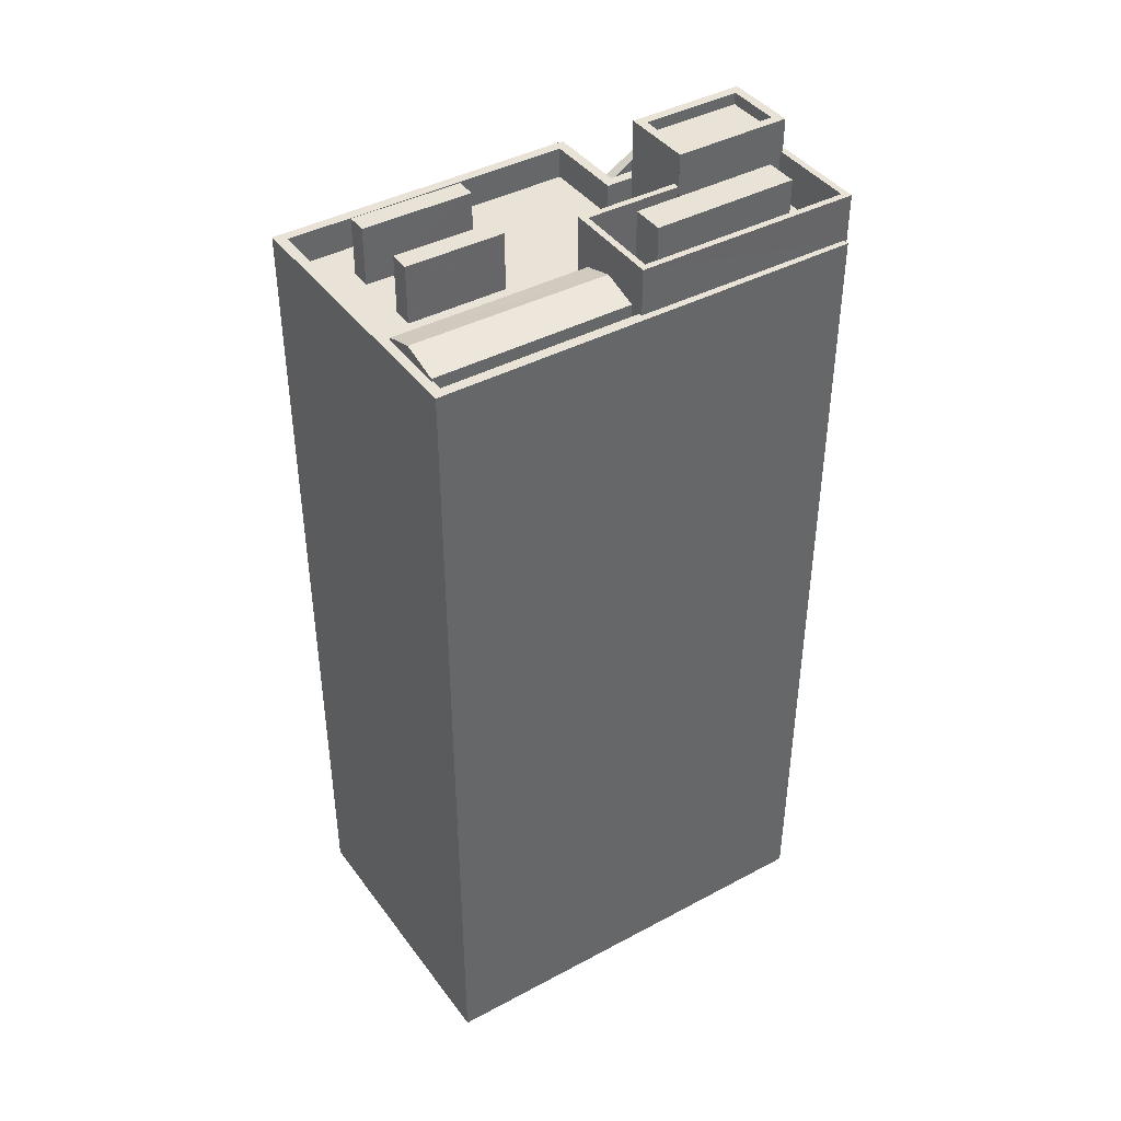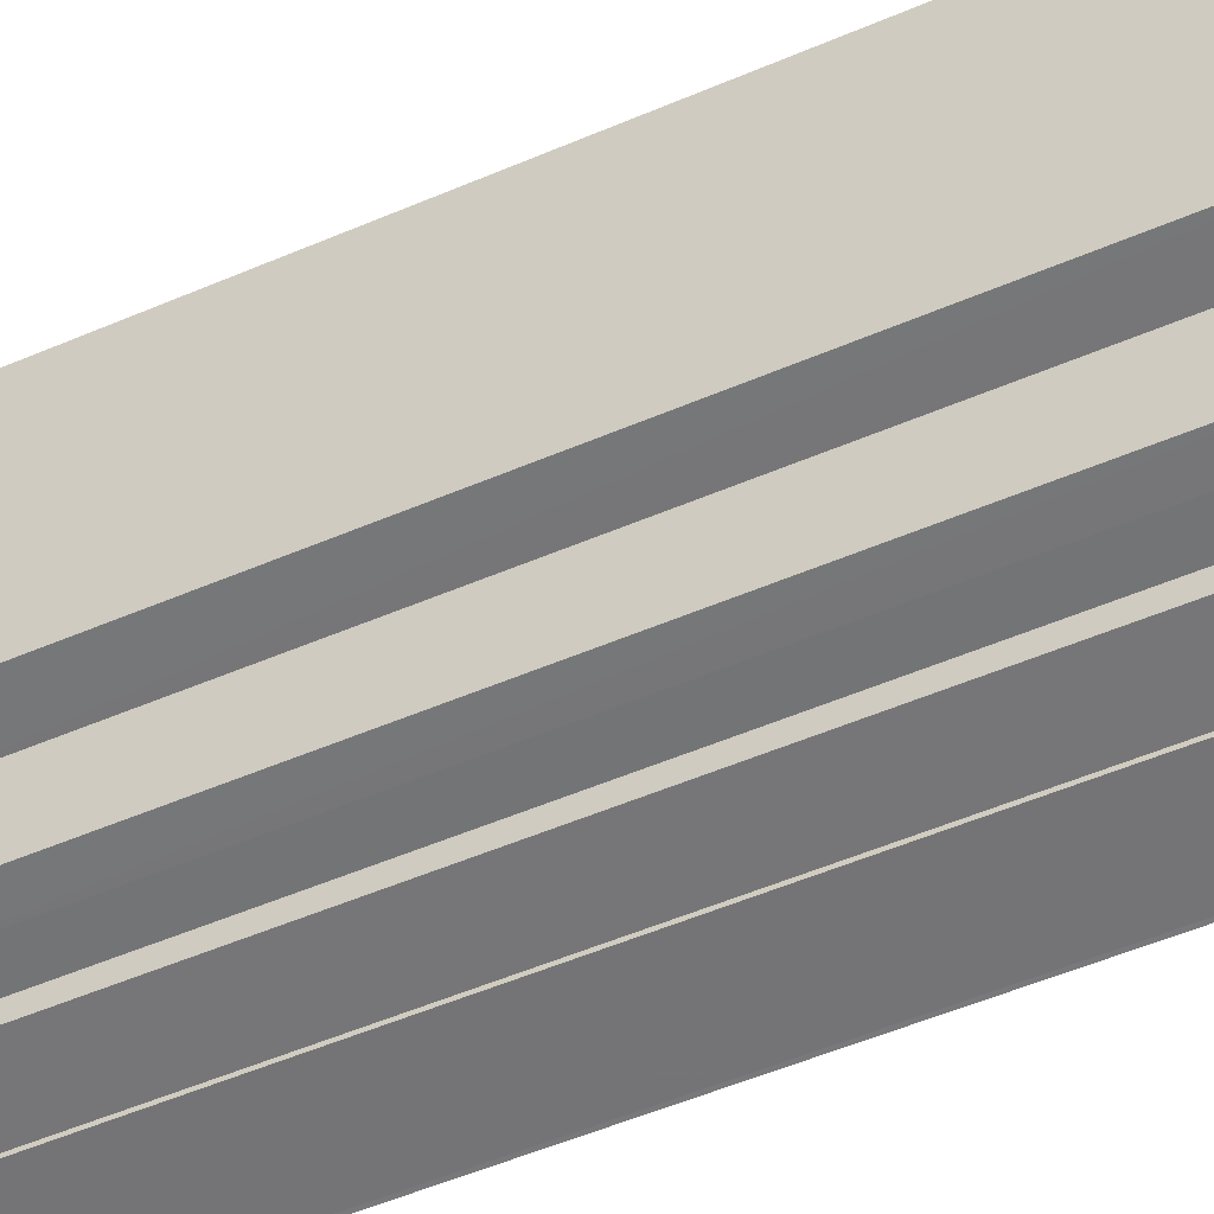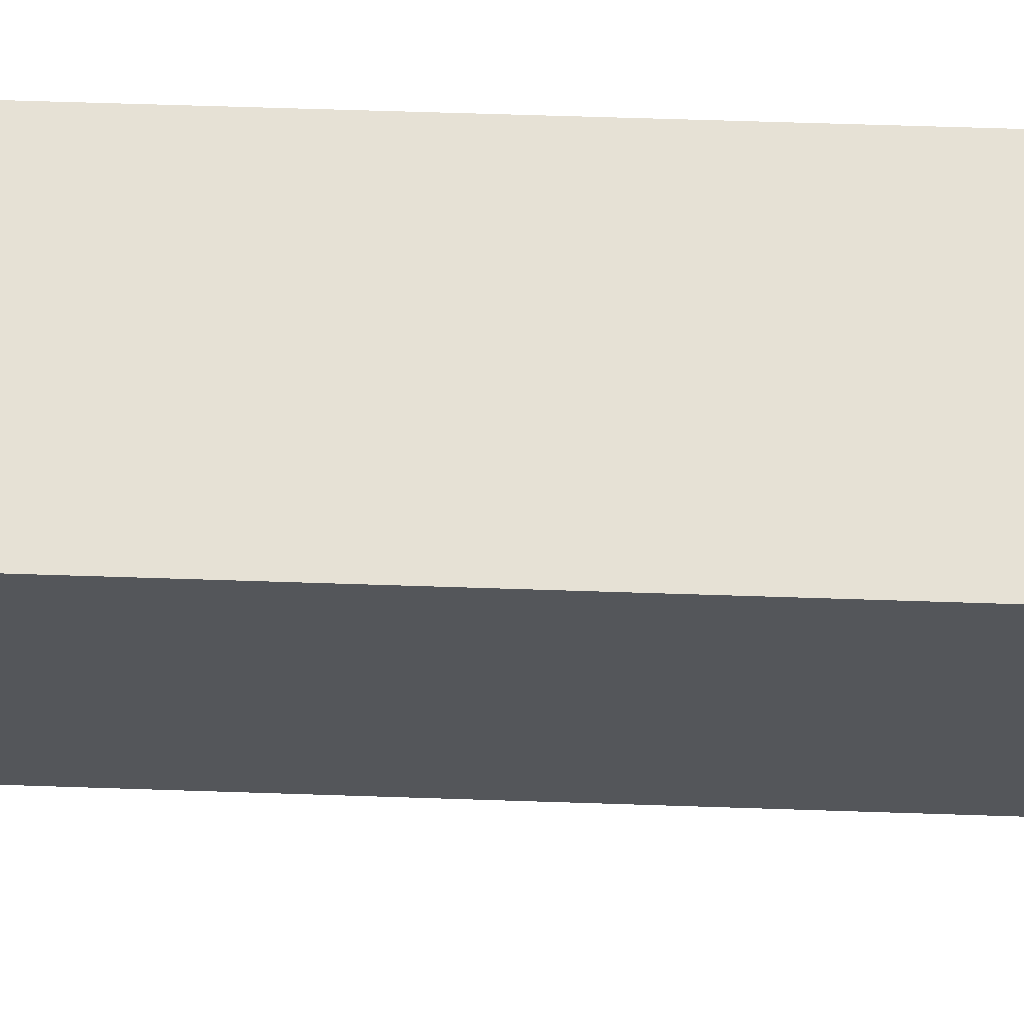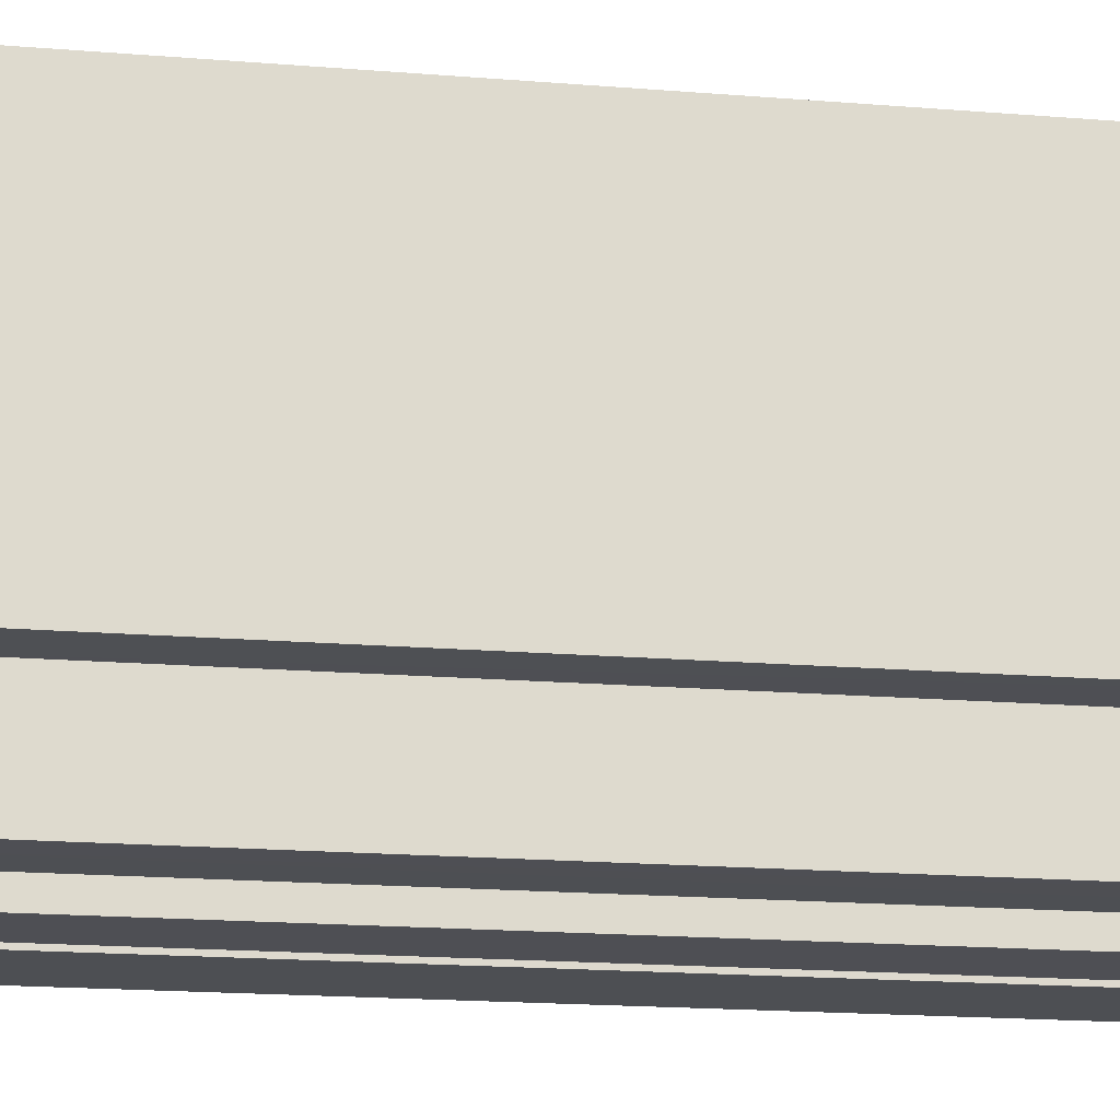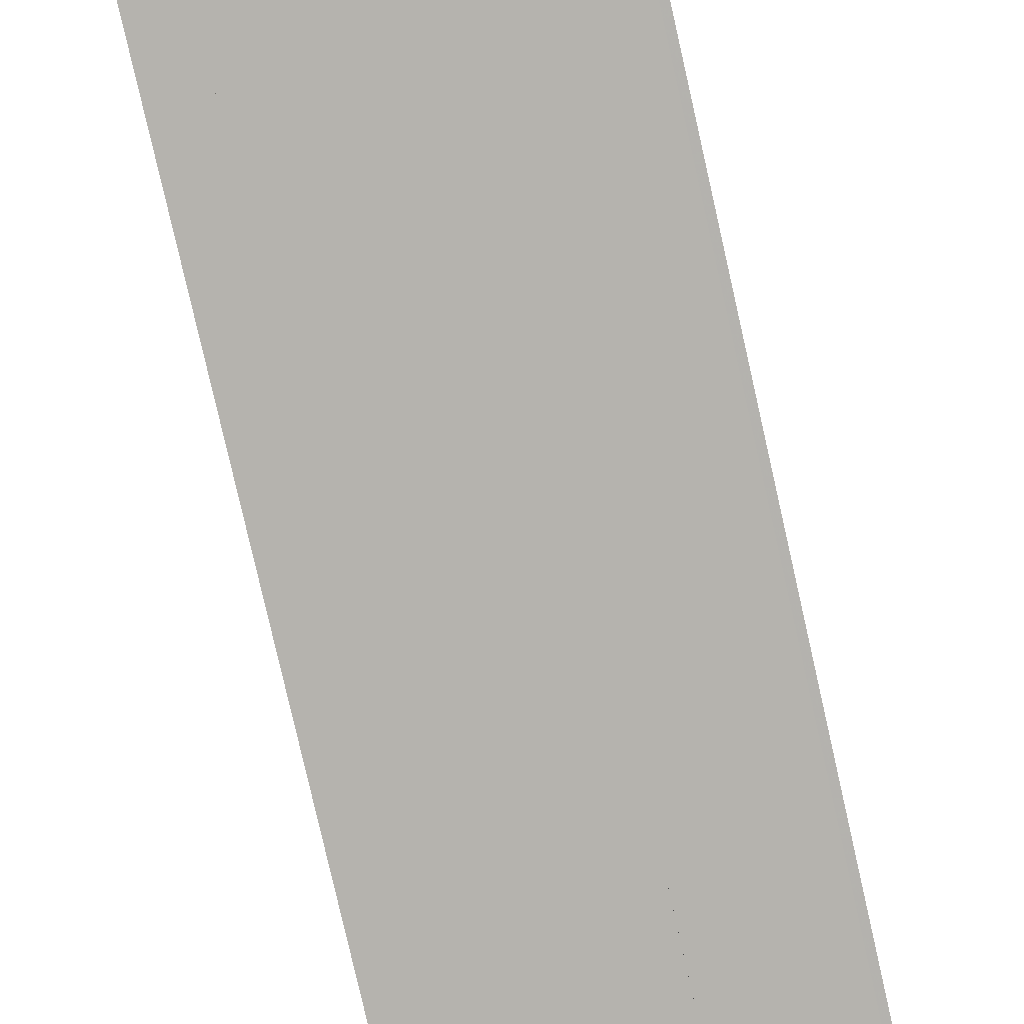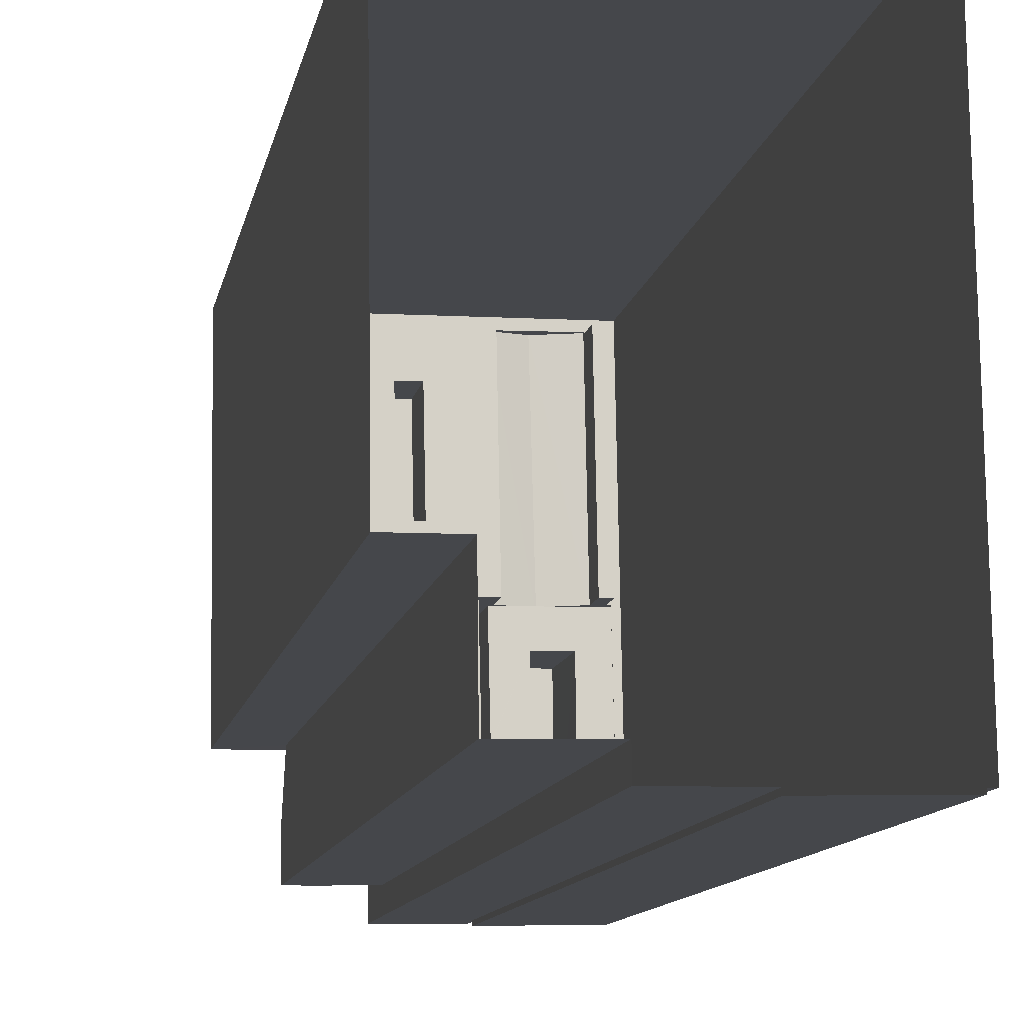
<metadata>
{"format":"obj","ext":"obj","renderer":"f3d","projection":"perspective","resolution":1024,"background":"white","views":[{"elev":41.4,"azim":-123.9,"up":"+Z"},{"elev":-57.5,"azim":113.5,"up":"+Y"},{"elev":64.0,"azim":91.9,"up":"+Y"},{"elev":-19.0,"azim":81.3,"up":"+Y"},{"elev":-79.7,"azim":-167.2,"up":"+Y"},{"elev":-10.7,"azim":170.2,"up":"+Y"}]}
</metadata>
<code>
v -1.121e+04 -3.356e+04 25.97
v -1.121e+04 -3.356e+04 25.97
v -1.121e+04 -3.354e+04 25.97
v -1.122e+04 -3.354e+04 25.97
v -1.122e+04 -3.356e+04 25.97
v -1.122e+04 -3.356e+04 25.97
v -1.122e+04 -3.356e+04 25.97
v -1.121e+04 -3.356e+04 25.97
v -1.121e+04 -3.356e+04 25.97
v -1.122e+04 -3.356e+04 25.97
v -1.122e+04 -3.356e+04 25.97
v -1.122e+04 -3.356e+04 25.97
v -1.122e+04 -3.356e+04 25.97
v -1.122e+04 -3.356e+04 25.97
v -1.121e+04 -3.356e+04 56.71
v -1.122e+04 -3.356e+04 56.71
v -1.121e+04 -3.356e+04 57.61
v -1.122e+04 -3.356e+04 57.61
v -1.122e+04 -3.356e+04 56.71
v -1.121e+04 -3.356e+04 57.85
v -1.122e+04 -3.356e+04 57.85
v -1.122e+04 -3.356e+04 57.91
v -1.122e+04 -3.356e+04 58.81
v -1.122e+04 -3.356e+04 57.91
v -1.122e+04 -3.356e+04 57.91
v -1.122e+04 -3.356e+04 59.05
v -1.122e+04 -3.356e+04 59.05
v -1.121e+04 -3.356e+04 57.91
v -1.121e+04 -3.356e+04 58.81
v -1.121e+04 -3.356e+04 58.81
v -1.121e+04 -3.356e+04 57.91
v -1.121e+04 -3.356e+04 57.91
v -1.121e+04 -3.356e+04 59.05
v -1.121e+04 -3.356e+04 59.05
v -1.121e+04 -3.356e+04 57.85
v -1.122e+04 -3.356e+04 57.85
v -1.122e+04 -3.356e+04 57.85
v -1.122e+04 -3.356e+04 57.85
v -1.122e+04 -3.356e+04 57.85
v -1.122e+04 -3.356e+04 57.85
v -1.122e+04 -3.355e+04 57.85
v -1.122e+04 -3.355e+04 57.85
v -1.122e+04 -3.355e+04 57.85
v -1.122e+04 -3.355e+04 57.85
v -1.122e+04 -3.355e+04 57.85
v -1.122e+04 -3.355e+04 57.85
v -1.122e+04 -3.355e+04 57.85
v -1.122e+04 -3.355e+04 57.85
v -1.122e+04 -3.356e+04 57.85
v -1.122e+04 -3.356e+04 57.85
v -1.121e+04 -3.355e+04 57.85
v -1.121e+04 -3.355e+04 57.85
v -1.121e+04 -3.355e+04 57.85
v -1.121e+04 -3.356e+04 57.85
v -1.122e+04 -3.354e+04 57.85
v -1.122e+04 -3.355e+04 57.85
v -1.122e+04 -3.354e+04 57.85
v -1.122e+04 -3.355e+04 57.85
v -1.122e+04 -3.356e+04 57.85
v -1.122e+04 -3.356e+04 57.85
v -1.122e+04 -3.356e+04 57.85
v -1.122e+04 -3.355e+04 57.85
v -1.122e+04 -3.355e+04 57.85
v -1.122e+04 -3.355e+04 57.85
v -1.122e+04 -3.356e+04 57.85
v -1.122e+04 -3.356e+04 57.85
v -1.122e+04 -3.355e+04 57.85
v -1.122e+04 -3.355e+04 57.85
v -1.122e+04 -3.356e+04 57.85
v -1.122e+04 -3.356e+04 57.85
v -1.122e+04 -3.356e+04 57.85
v -1.122e+04 -3.355e+04 57.85
v -1.122e+04 -3.355e+04 57.85
v -1.122e+04 -3.355e+04 57.85
v -1.121e+04 -3.356e+04 59.05
v -1.121e+04 -3.356e+04 59.05
v -1.122e+04 -3.356e+04 59.05
v -1.122e+04 -3.356e+04 59.05
v -1.122e+04 -3.356e+04 59.05
v -1.122e+04 -3.356e+04 59.05
v -1.122e+04 -3.355e+04 59.05
v -1.122e+04 -3.354e+04 59.05
v -1.122e+04 -3.356e+04 59.05
v -1.122e+04 -3.356e+04 59.05
v -1.122e+04 -3.354e+04 59.05
v -1.121e+04 -3.354e+04 59.05
v -1.121e+04 -3.356e+04 59.05
v -1.121e+04 -3.355e+04 59.05
v -1.122e+04 -3.356e+04 59.05
v -1.122e+04 -3.356e+04 59.05
v -1.121e+04 -3.356e+04 59.05
v -1.122e+04 -3.356e+04 59.05
v -1.122e+04 -3.355e+04 59.05
v -1.122e+04 -3.354e+04 59.05
v -1.122e+04 -3.355e+04 59.05
v -1.122e+04 -3.354e+04 59.05
v -1.122e+04 -3.354e+04 59.05
v -1.122e+04 -3.356e+04 59.05
v -1.122e+04 -3.356e+04 59.05
v -1.122e+04 -3.356e+04 59.05
v -1.122e+04 -3.356e+04 59.05
v -1.122e+04 -3.355e+04 59.17
v -1.122e+04 -3.355e+04 59.55
v -1.122e+04 -3.354e+04 59.55
v -1.122e+04 -3.354e+04 59.16
v -1.122e+04 -3.355e+04 59.15
v -1.122e+04 -3.355e+04 59.54
v -1.122e+04 -3.354e+04 59.16
v -1.122e+04 -3.355e+04 59.16
v -1.122e+04 -3.356e+04 60.83
v -1.122e+04 -3.356e+04 60.83
v -1.122e+04 -3.356e+04 60.83
v -1.122e+04 -3.356e+04 60.83
v -1.122e+04 -3.356e+04 60.83
v -1.122e+04 -3.356e+04 60.83
v -1.122e+04 -3.355e+04 60.84
v -1.122e+04 -3.355e+04 60.84
v -1.122e+04 -3.355e+04 60.83
v -1.122e+04 -3.356e+04 60.83
v -1.122e+04 -3.356e+04 60.83
v -1.122e+04 -3.355e+04 60.83
v -1.122e+04 -3.356e+04 62.1
v -1.122e+04 -3.356e+04 62.1
v -1.122e+04 -3.356e+04 62.1
v -1.122e+04 -3.356e+04 62.1
v -1.122e+04 -3.356e+04 62.1
v -1.122e+04 -3.356e+04 62.1
v -1.122e+04 -3.356e+04 62.1
v -1.122e+04 -3.356e+04 62.1
v -1.122e+04 -3.356e+04 61.65
v -1.122e+04 -3.356e+04 61.65
v -1.122e+04 -3.356e+04 61.65
v -1.122e+04 -3.356e+04 61.65
v -1.122e+04 -3.355e+04 60.14
v -1.122e+04 -3.355e+04 60.14
v -1.122e+04 -3.355e+04 60.14
v -1.122e+04 -3.355e+04 60.14
v -1.122e+04 -3.355e+04 60.13
v -1.121e+04 -3.355e+04 60.13
v -1.121e+04 -3.355e+04 60.13
v -1.122e+04 -3.355e+04 60.13
v -1.122e+04 -3.356e+04 61.27
v -1.122e+04 -3.355e+04 61.27
v -1.122e+04 -3.355e+04 61.27
v -1.122e+04 -3.356e+04 61.27
f 1 2 3
f 3 2 4
f 5 4 6
f 7 8 9
f 10 2 8
f 11 6 12
f 7 10 8
f 13 10 14
f 12 6 13
f 4 2 6
f 13 2 10
f 6 2 13
f 15 16 17
f 16 18 17
f 16 19 18
f 17 18 20
f 20 18 21
f 22 23 24
f 22 25 23
f 23 26 27
f 23 25 26
f 28 29 30
f 28 31 29
f 32 28 30
f 30 33 34
f 30 29 33
f 35 21 36
f 37 36 38
f 20 21 35
f 39 40 41
f 40 37 38
f 42 43 44
f 44 43 45
f 42 46 43
f 47 39 41
f 45 41 48
f 49 50 48
f 43 41 45
f 38 36 21
f 38 49 40
f 40 49 41
f 41 49 48
f 51 44 45
f 44 51 52
f 48 50 53
f 54 52 53
f 50 54 53
f 53 52 51
f 55 56 57
f 55 58 56
f 59 60 61
f 61 62 63
f 62 64 63
f 61 60 62
f 59 65 66
f 66 60 59
f 67 64 62
f 67 68 64
f 69 68 67
f 67 66 70
f 70 69 67
f 66 65 70
f 71 39 72
f 73 72 47
f 74 73 47
f 42 74 46
f 72 39 47
f 74 47 46
f 34 33 75
f 34 75 76
f 76 75 77
f 78 79 80
f 77 78 80
f 75 78 77
f 81 82 83
f 83 84 81
f 85 86 82
f 87 86 88
f 89 90 26
f 89 87 91
f 92 90 89
f 93 94 81
f 95 88 85
f 92 89 91
f 91 87 88
f 96 97 94
f 85 82 97
f 94 82 81
f 85 88 86
f 97 82 94
f 98 99 100
f 101 98 100
f 102 103 104
f 102 104 105
f 106 102 105
f 107 108 104
f 103 107 104
f 109 108 107
f 110 111 112
f 113 110 114
f 115 116 117
f 113 114 118
f 118 117 116
f 114 112 119
f 117 120 115
f 114 121 118
f 121 117 118
f 114 110 112
f 122 123 124
f 123 125 124
f 126 127 128
f 129 126 128
f 127 125 123
f 128 127 123
f 130 131 132
f 133 130 132
f 122 124 126
f 129 122 126
f 134 135 136
f 137 134 136
f 138 139 140
f 138 141 139
f 142 143 144
f 145 142 144
f 24 18 19
f 21 18 23
f 27 21 23
f 24 23 18
f 21 26 38
f 38 26 90
f 27 26 21
f 15 17 31
f 31 17 29
f 29 20 33
f 29 17 20
f 2 32 8
f 30 34 8
f 32 30 8
f 8 76 9
f 8 34 76
f 9 77 7
f 9 76 77
f 7 80 10
f 7 77 80
f 6 83 5
f 6 84 83
f 4 83 82
f 4 5 83
f 3 4 82
f 86 3 82
f 87 1 3
f 86 87 3
f 25 22 89
f 32 2 1
f 24 19 16
f 89 32 87
f 32 1 87
f 31 16 15
f 89 22 24
f 89 28 32
f 89 31 28
f 24 16 31
f 89 24 31
f 26 25 89
f 75 20 35
f 75 33 20
f 78 35 36
f 78 75 35
f 79 78 36
f 37 79 36
f 65 59 101
f 101 59 98
f 59 61 98
f 93 55 94
f 93 58 55
f 57 94 55
f 57 96 94
f 52 88 44
f 88 95 44
f 44 95 42
f 95 74 42
f 91 52 54
f 91 88 52
f 54 50 91
f 50 49 92
f 91 50 92
f 90 49 38
f 90 92 49
f 104 108 105
f 85 105 108
f 85 97 105
f 85 108 95
f 108 109 95
f 95 73 74
f 95 109 73
f 57 56 96
f 97 96 105
f 105 96 106
f 96 56 106
f 72 73 109
f 56 58 93
f 103 116 107
f 116 109 107
f 116 72 109
f 118 103 102
f 118 116 103
f 118 93 81
f 106 56 93
f 118 102 106
f 118 106 93
f 118 84 113
f 113 84 11
f 118 81 84
f 11 84 6
f 13 110 12
f 13 111 110
f 113 11 12
f 110 113 12
f 72 115 71
f 72 116 115
f 120 117 68
f 69 120 68
f 68 117 64
f 64 121 63
f 64 117 121
f 61 63 98
f 63 121 98
f 98 114 99
f 98 121 114
f 100 114 119
f 100 99 114
f 125 112 111
f 125 111 124
f 111 14 124
f 111 13 14
f 80 14 10
f 14 80 124
f 40 126 79
f 37 40 79
f 126 124 79
f 79 124 80
f 70 65 101
f 70 101 127
f 127 119 125
f 101 100 119
f 125 119 112
f 127 101 119
f 69 70 120
f 70 127 120
f 71 115 39
f 115 127 126
f 120 127 115
f 39 115 40
f 40 115 126
f 123 133 132
f 123 122 133
f 123 132 131
f 128 123 131
f 128 131 130
f 129 128 130
f 122 130 133
f 122 129 130
f 43 136 135
f 43 46 136
f 134 43 135
f 134 41 43
f 137 41 134
f 137 47 41
f 46 47 137
f 136 46 137
f 51 138 140
f 51 45 138
f 139 51 140
f 139 53 51
f 141 53 139
f 141 48 53
f 45 48 141
f 138 45 141
f 67 144 143
f 67 62 144
f 142 67 143
f 142 66 67
f 145 66 142
f 145 60 66
f 62 60 145
f 144 62 145

</code>
